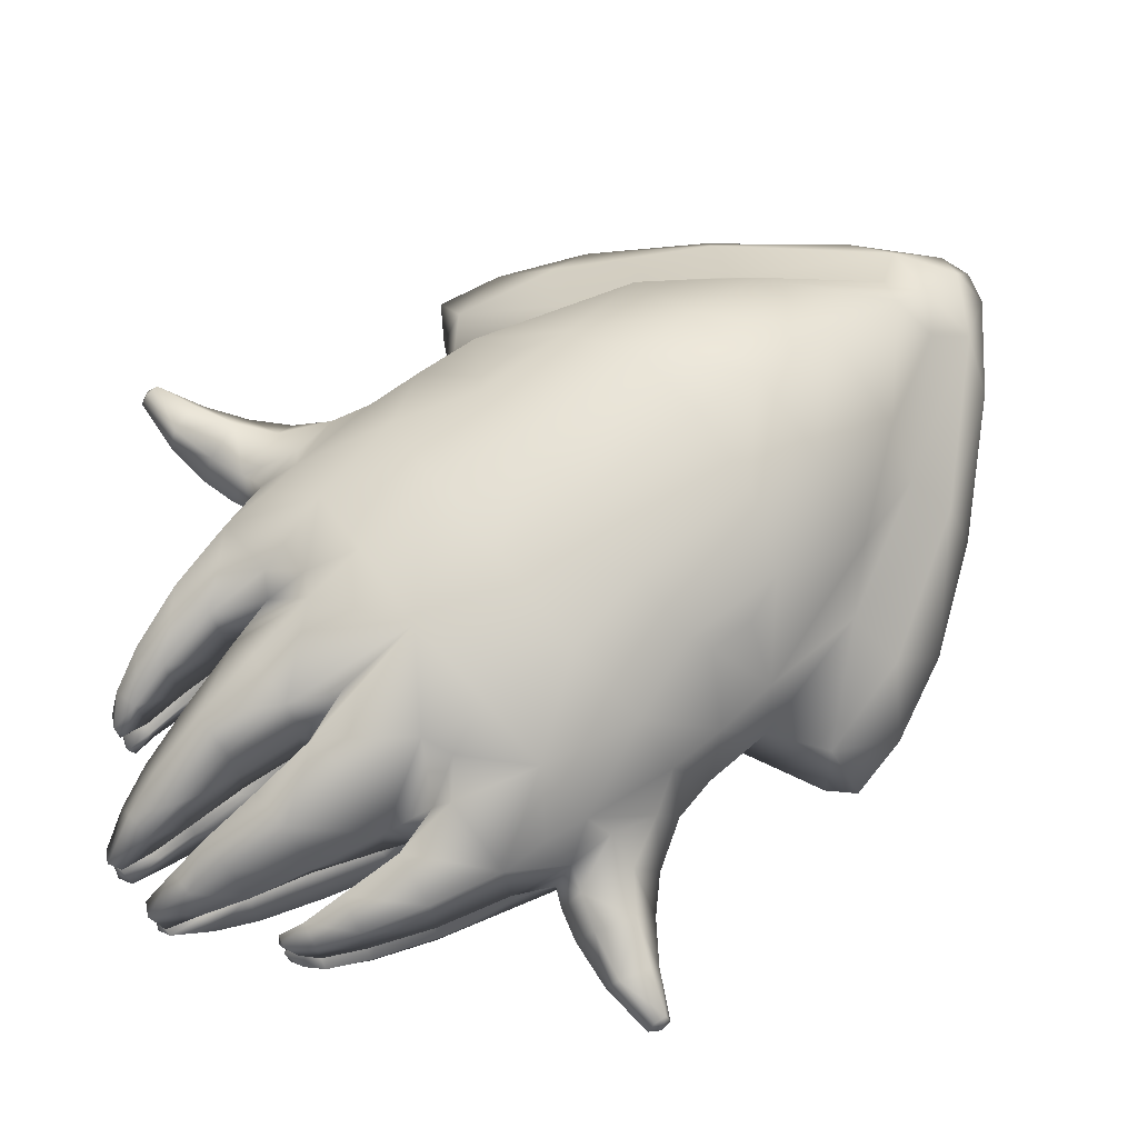
<metadata>
{"format":"obj","ext":"obj","renderer":"f3d","projection":"perspective","resolution":1024,"background":"white","views":[{"elev":71.6,"azim":51.4,"up":"+Z"}]}
</metadata>
<code>
v 0.1112 0.2054 -0.07132
v 0.07181 0.2048 -0.1331
v 0.1175 0.2506 -0.1112
v 0.1214 0.2517 -0.08596
v 0.1378 0.2647 -0.1159
v 0.1365 0.2022 -0.09561
v 0.2039 0.2651 -0.08335
v 0.1869 0.1959 -0.07142
v 0.1958 0.1943 -0.01719
v 0 0.2402 -0.1305
v 0.01942 0.2025 -0.1324
v 0.004751 0.1991 -0.07012
v 0 0.23 0.005707
v 0.00976 0.1964 -0.006396
v 0.1056 0.1995 0.003685
v 0.1407 0.3234 -0.1415
v 0.2072 0.3243 -0.09007
v 0.2278 0.3196 -0.04025
v 0.1207 0.2371 0.005707
v 0.1223 0.2044 -0.002502
v 0.2121 0.2645 -0.003583
v 0.1612 0.2613 0.005707
v 0.2283 0.3025 0.005707
v -0.1378 0.2647 -0.1159
v -0.2039 0.2651 -0.08335
v -0.1407 0.3234 -0.1415
v -0.1175 0.2506 -0.1112
v -0.08118 0.3126 -0.1566
v -0.07181 0.2048 -0.1331
v -0.01942 0.2025 -0.1324
v -0.1207 0.2371 0.005707
v -0.1112 0.2054 -0.07132
v -0.1056 0.1995 0.003685
v -0.00976 0.1964 -0.006396
v -0.004751 0.1991 -0.07011
v -0.1214 0.2517 -0.08596
v 0 0.3026 -0.154
v 0.08118 0.3126 -0.1566
v -0.2311 0.3591 -0.06178
v -0.2104 0.432 -0.1028
v -0.2072 0.3243 -0.09004
v -0.2278 0.3196 -0.0402
v -0.229 0.32 0.04623
v -0.2121 0.3512 0.08519
v -0.2312 0.3627 0.05885
v -0.252 0.3123 0.03673
v -0.264 0.3626 0.0398
v -0.2407 0.4081 0.04425
v -0.2762 0.3845 0.000166
v -0.2283 0.3025 0.00576
v -0.2477 0.2936 0.005476
v -0.2541 0.3109 -0.03094
v -0.2477 0.4307 -0.00236
v -0.2369 0.4221 -0.0433
v -0.2672 0.3624 -0.03678
v -0.08731 0.3355 0.1603
v -0.1063 0.2881 0.1427
v -0.08029 0.274 0.1562
v 0 0.3292 0.1706
v -0.01942 0.2025 0.1438
v 0 0.2508 0.1421
v -0.004751 0.1991 0.08153
v -0.00976 0.1964 0.01781
v -0.1056 0.1995 0.007729
v 0.01942 0.2025 0.1438
v 0.004751 0.1991 0.08153
v 0.00976 0.1964 0.01781
v 0.1056 0.1995 0.007729
v -0.1348 0.2627 0.1257
v -0.1214 0.2517 0.09311
v -0.1112 0.2054 0.08274
v -0.07181 0.2048 0.1445
v 0.1214 0.2517 0.09311
v 0.1063 0.2881 0.1427
v 0.08029 0.274 0.1562
v 0.1112 0.2054 0.08274
v 0.07181 0.2048 0.1445
v 0.08731 0.3355 0.1603
v -0.1587 0.3417 0.1306
v -0.2053 0.3109 0.08772
v -0.2043 0.2651 0.08675
v -0.2121 0.2645 0.015
v -0.1612 0.2613 0.005707
v -0.1388 0.2022 0.1085
v -0.1223 0.2044 0.01392
v -0.1869 0.1959 0.08509
v -0.1958 0.1943 0.02861
v 0.2043 0.2651 0.08675
v 0.1587 0.3417 0.1306
v 0.1348 0.2627 0.1257
v 0.1388 0.2022 0.1085
v 0.1223 0.2044 0.01392
v 0.1958 0.1943 0.02861
v 0.2121 0.2645 0.015
v 0.229 0.32 0.04618
v 0.1869 0.1959 0.08509
v 0.09448 0.1379 0.06889
v 0.08288 0.1378 0.01018
v 0.07742 0.07865 0.05512
v 0.0628 0.07886 0.01641
v 0.06144 0.03967 0.04496
v 0.05107 0.03977 0.01753
v 0.04535 0.005835 0.0204
v 0.01799 0.04018 0.0199
v 0.02698 0.00612 0.02028
v 0.0181 0.006839 0.03633
v 0.03061 0 0.036
v 0.0193 0.03999 0.06515
v 0.04513 0.04024 0.07
v 0.02001 0.0787 0.0926
v 0.05573 0.0786 0.09236
v 0.06323 0.1375 0.1236
v -0.06323 0.1375 0.1236
v -0.02213 0.1371 0.1236
v -0.02001 0.0787 0.0926
v -0.01129 0.137 0.07637
v -0.01618 0.07876 0.02198
v -0.01529 0.137 0.0199
v -0.0628 0.07886 0.0164
v -0.08288 0.1378 0.01018
v -0.07742 0.07865 0.05512
v -0.09448 0.1379 0.06889
v -0.05573 0.07859 0.09236
v -0.04513 0.04024 0.06999
v -0.0193 0.03999 0.06515
v -0.03061 0 0.036
v -0.0181 0.00684 0.03633
v -0.02698 0.006121 0.02028
v -0.01799 0.04018 0.0199
v -0.04535 0.005836 0.0204
v -0.05107 0.03977 0.01753
v -0.06144 0.03967 0.04496
v 0.01618 0.07876 0.02198
v 0.01129 0.137 0.07637
v 0.02213 0.1371 0.1236
v 0.01529 0.137 0.0199
v -0.06323 0.1375 -0.1121
v -0.02213 0.1371 -0.1122
v -0.01129 0.137 -0.06495
v -0.01529 0.137 -0.008488
v -0.08288 0.1378 0.00123
v -0.0628 0.07886 -0.004991
v -0.07742 0.07865 -0.04371
v -0.06144 0.03967 -0.03355
v -0.04513 0.04024 -0.05858
v -0.03061 0 -0.02459
v -0.0193 0.03999 -0.05373
v -0.0181 0.00684 -0.02492
v -0.01799 0.04018 -0.008482
v -0.02698 0.006121 -0.008867
v -0.04535 0.005836 -0.008985
v 0.2541 0.311 -0.03097
v 0.2672 0.3624 -0.03681
v 0.2997 0.3373 -0.02743
v 0.2854 0.3004 -0.02541
v 0.3396 0.3185 -0.01728
v 0.3337 0.2914 -0.01707
v 0.3847 0.3047 -0.006825
v 0.3799 0.2902 -0.005477
v 0.388 0.2954 0.005986
v 0.3812 0.2845 0.006033
v 0.3809 0.2925 0.01846
v 0.3328 0.2912 0.02514
v 0.382 0.3047 0.01771
v 0.3409 0.32 0.02507
v 0.3427 0.3293 0.004789
v 0.2998 0.3377 0.03277
v 0.3059 0.3552 0.002591
v 0.264 0.3626 0.03977
v 0.2762 0.3845 0.000136
v 0.3862 0.3063 0.00594
v -0.09448 0.1379 -0.05747
v -0.05573 0.07859 -0.08095
v -0.02001 0.0787 -0.08119
v 0.2477 0.2936 0.005449
v 0.2791 0.285 0.005606
v 0.3276 0.2799 0.00548
v 0.2855 0.3006 0.03207
v 0.252 0.3123 0.0367
v -0.01618 0.07876 -0.01056
v -0.05107 0.03977 -0.006117
v 0.2312 0.3627 0.05878
v 0.2121 0.3512 0.08513
v 0.2369 0.4221 -0.04336
v 0.2407 0.4081 0.04418
v 0.2477 0.4307 -0.002427
v 0.2104 0.432 -0.1028
v 0.2311 0.3591 -0.06186
v 0.1782 0.4375 0.1192
v 0.1012 0.4244 0.1598
v 0.2053 0.3109 0.0877
v 0.1026 0.4296 -0.1648
v 0.235 0.5447 -0.01148
v 0.2158 0.5593 0.06419
v 0.2203 0.4982 0.06656
v 0.2384 0.4745 -0.004389
v 0.2131 0.5308 -0.1005
v 0.2213 0.4412 0.07198
v 0.1662 0.5298 0.1099
v 0.1495 0.5142 0.1297
v 0.08253 0.5116 0.1616
v 0 0.4238 0.1754
v 0 0.5169 0.1711
v -0.08253 0.5116 0.1616
v -0.1662 0.7121 0.06741
v -0.2158 0.5593 0.06419
v -0.1498 0.6169 0.117
v -0.08975 0.7146 0.1288
v -0.08023 0.6414 0.1538
v 0 0.7159 0.1543
v 0 0.6459 0.1682
v 0.08023 0.6414 0.1538
v 0.1662 0.7121 0.06741
v 0.08975 0.7146 0.1288
v 0.1498 0.6169 0.117
v 0.1671 0.5738 0.1054
v -0.1662 0.5298 0.1099
v -0.2203 0.4982 0.06657
v -0.1782 0.4375 0.1192
v -0.1671 0.5738 0.1054
v -0.1495 0.5142 0.1297
v -0.1012 0.4244 0.1598
v -0.2213 0.4412 0.07202
v -0.2384 0.4745 -0.004347
v -0.235 0.5447 -0.01148
v -0.2131 0.5308 -0.1005
v -0.1587 0.5634 -0.1509
v -0.1026 0.4296 -0.1648
v 0.06323 0.1375 -0.1121
v 0.02213 0.1371 -0.1122
v 0.02001 0.0787 -0.08119
v 0.01129 0.137 -0.06495
v 0.01618 0.07876 -0.01057
v 0.01529 0.137 -0.008489
v 0.0628 0.07886 -0.004992
v 0.08288 0.1378 0.00123
v 0.07742 0.07865 -0.04371
v 0.09448 0.1379 -0.05747
v 0.05573 0.0786 -0.08095
v 0.04513 0.04024 -0.05858
v 0.0193 0.03999 -0.05373
v 0.03061 0 -0.02459
v 0.0181 0.006839 -0.02492
v 0.02698 0.00612 -0.008869
v 0.01799 0.04018 -0.008483
v 0.04535 0.005835 -0.008987
v 0.05107 0.03977 -0.006118
v 0.06144 0.03967 -0.03355
v 0 0.4296 -0.1719
v -0.2997 0.3373 -0.02741
v -0.2854 0.3004 -0.02539
v -0.2791 0.285 0.005621
v -0.2854 0.3006 0.03208
v -0.3276 0.2799 0.005515
v -0.3327 0.2912 0.02517
v -0.3812 0.2845 0.006103
v -0.3809 0.2925 0.01853
v -0.388 0.2954 0.00606
v -0.382 0.3047 0.01778
v -0.3862 0.3063 0.006012
v -0.3427 0.3293 0.004828
v -0.3848 0.3047 -0.006754
v -0.3396 0.3185 -0.01724
v -0.3337 0.2914 -0.01704
v 0.1664 0.1361 0.07135
v 0.1732 0.1349 0.03306
v 0.1494 0.09839 0.05268
v 0.1545 0.09742 0.03279
v 0.1401 0.0831 0.03453
v 0.1182 0.1046 0.02006
v 0.1202 0.07638 0.02796
v 0.1161 0.08081 0.03895
v 0.1276 0.07688 0.03932
v 0.1257 0.1032 0.06081
v -0.2998 0.3377 0.03279
v -0.3059 0.3552 0.002612
v 0.1205 0.1448 0.01951
v 0.1319 0.1426 0.08541
v -0.3409 0.32 0.02511
v -0.3799 0.2902 -0.005408
v 0.1664 0.1361 -0.05994
v 0.1732 0.1349 -0.02164
v 0.1205 0.1448 -0.0081
v 0.1319 0.1426 -0.07399
v 0.1257 0.1032 -0.0494
v 0.1494 0.09839 -0.04127
v 0.1545 0.09742 -0.02138
v 0.1182 0.1046 -0.008644
v 0.1161 0.08081 -0.02754
v 0.1276 0.07688 -0.02791
v 0.1202 0.07638 -0.01655
v 0.1401 0.0831 -0.02312
v -0.1664 0.1361 0.07135
v -0.1732 0.1349 0.03306
v -0.1205 0.1448 0.01951
v -0.1319 0.1426 0.08541
v -0.1257 0.1032 0.06081
v -0.1494 0.09839 0.05268
v -0.1545 0.09742 0.03279
v -0.1182 0.1046 0.02006
v -0.1161 0.08081 0.03895
v -0.1276 0.07688 0.03932
v -0.1202 0.07639 0.02796
v -0.1401 0.0831 0.03453
v -0.05739 0.6784 -0.1627
v -0.1019 0.8012 -0.1202
v 0 0.8276 -0.1367
v 0 0.6784 -0.1669
v 0.05739 0.6784 -0.1627
v 0.07909 0.5422 -0.1754
v 0.1277 0.6768 -0.1549
v 0.1587 0.5634 -0.1509
v 0.2148 0.6798 -0.1582
v 0.2476 0.5802 -0.1598
v 0.2699 0.6905 -0.1421
v 0.3006 0.6005 -0.1459
v -0.2148 0.6798 -0.1582
v -0.1884 0.827 -0.1129
v -0.1277 0.6768 -0.1549
v -0.07909 0.5422 -0.1754
v 0 0.5422 -0.1754
v -0.2962 0.5755 -0.1147
v -0.2819 0.587 -0.03604
v -0.2027 0.6782 -6.4e-05
v -0.2564 0.6869 -0.0224
v -0.1758 0.8215 -0.01388
v -0.2695 0.7365 -0.07656
v -0.2005 0.8312 -0.06301
v 0.1884 0.827 -0.1129
v 0.2005 0.8312 -0.06301
v 0.2695 0.7365 -0.07656
v 0.3077 0.6551 -0.08524
v 0.3213 0.5923 -0.08904
v 0.2962 0.5755 -0.1147
v -0.2699 0.6905 -0.1421
v -0.2476 0.5802 -0.1598
v 0.1758 0.8215 -0.01388
v 0.2564 0.6869 -0.0224
v 0.2027 0.6782 -6.4e-05
v 0.2819 0.587 -0.03604
v 0 0.8057 0.1218
v -0.09592 0.805 0.07082
v -0.1336 0.8073 0.003839
v -0.3213 0.5923 -0.08904
v -0.3077 0.6551 -0.08524
v 0.1336 0.8073 0.003839
v 0.09592 0.805 0.07082
v -0.3006 0.6005 -0.1459
v 0.1019 0.8012 -0.1202
v -0.1958 0.1943 -0.01719
v -0.1869 0.1959 -0.07142
v -0.1664 0.1361 -0.05994
v -0.1732 0.1349 -0.02164
v -0.1494 0.09839 -0.04126
v -0.1545 0.09742 -0.02138
v -0.1401 0.0831 -0.02312
v -0.1182 0.1046 -0.008643
v -0.1202 0.07639 -0.01655
v -0.1161 0.08081 -0.02754
v -0.1276 0.07688 -0.02791
v -0.1257 0.1032 -0.0494
v 0.05596 0.948 0.000507
v 0.03592 0.9159 0.01276
v 0 0.9387 0.02262
v 0 0.8961 0.05875
v -0.03592 0.9159 0.01276
v -0.0935 0.9297 -0.08078
v -0.05284 0.9003 -0.096
v 0 0.9506 -0.0796
v 0.05284 0.9003 -0.096
v 0.102 0.935 -0.03937
v 0.0299 0.992 -0.02568
v 0 0.9798 0.006478
v 0 1 -0.02396
v -0.0299 0.992 -0.02568
v 0 0.982 -0.05681
v -0.102 0.935 -0.03937
v -0.1205 0.1448 -0.0081
v -0.1319 0.1426 -0.07399
v -0.1223 0.2044 -0.002502
v -0.1365 0.2022 -0.09561
v -0.05596 0.948 0.000507
v 0.0935 0.9297 -0.08078
v -0.2121 0.2645 -0.003583
g 1890_t.obj/AnonymousMesh0
f 1 2 3
f 4 1 3
f 4 3 5
f 6 4 5
f 6 5 7
f 8 6 7
f 8 7 9
f 10 11 12
f 13 10 12
f 13 12 14
f 15 13 14
f 5 3 16
f 7 5 16
f 7 16 17
f 18 7 17
f 19 1 4
f 20 19 4
f 20 4 6
f 9 7 21
f 22 9 21
f 22 21 23
f 19 13 15
f 1 19 15
f 22 19 20
f 9 22 20
f 21 7 18
f 23 21 18
f 24 25 26
f 27 24 26
f 27 26 28
f 29 27 28
f 29 28 30
f 31 32 33
f 13 31 33
f 13 33 34
f 35 13 34
f 27 29 32
f 36 27 32
f 36 32 31
f 30 28 37
f 10 30 37
f 10 37 11
f 3 2 38
f 16 3 38
f 35 30 10
f 13 35 10
f 24 27 36
f 39 40 41
f 42 39 41
f 42 41 25
f 43 44 45
f 46 43 45
f 46 45 47
f 45 44 48
f 47 45 48
f 47 48 49
f 50 51 52
f 42 50 52
f 42 52 39
f 41 40 26
f 25 41 26
f 49 48 53
f 54 49 53
f 55 49 54
f 39 55 54
f 50 43 46
f 51 50 46
f 55 39 52
f 56 57 58
f 59 56 58
f 59 58 60
f 61 59 60
f 61 60 62
f 13 61 62
f 13 62 63
f 64 13 63
f 65 59 61
f 66 65 61
f 66 61 13
f 67 66 13
f 67 13 68
f 57 69 70
f 58 57 70
f 58 70 71
f 72 58 71
f 71 70 31
f 64 71 31
f 64 31 13
f 73 74 75
f 76 73 75
f 76 75 77
f 75 74 78
f 59 75 78
f 65 77 75
f 59 65 75
f 19 73 76
f 68 19 76
f 72 60 58
f 68 13 19
f 79 44 80
f 81 79 80
f 81 80 43
f 82 81 43
f 82 43 50
f 83 82 50
f 69 81 84
f 70 69 84
f 70 84 85
f 31 70 85
f 31 85 83
f 86 84 81
f 87 86 81
f 87 81 82
f 83 87 82
f 43 80 44
f 87 83 85
f 88 89 90
f 91 88 90
f 91 90 73
f 92 91 73
f 92 73 19
f 22 92 19
f 93 92 22
f 94 93 22
f 94 22 23
f 95 94 23
f 79 81 69
f 57 79 69
f 90 89 74
f 73 90 74
f 88 91 96
f 93 88 96
f 88 93 94
f 95 88 94
f 68 76 97
f 98 68 97
f 98 97 99
f 100 98 99
f 100 99 101
f 102 100 101
f 102 101 103
f 104 102 103
f 104 103 105
f 106 104 105
f 106 105 107
f 108 106 107
f 108 107 109
f 110 108 109
f 110 109 111
f 112 110 111
f 112 111 97
f 76 112 97
f 60 72 113
f 114 60 113
f 114 113 115
f 116 114 115
f 116 115 117
f 118 116 117
f 118 117 119
f 120 118 119
f 120 119 121
f 122 120 121
f 122 121 123
f 113 122 123
f 113 123 115
f 115 123 124
f 125 115 124
f 125 124 126
f 127 125 126
f 127 126 128
f 129 127 128
f 129 128 130
f 131 129 130
f 131 130 132
f 119 131 132
f 119 132 121
f 104 106 108
f 133 104 108
f 133 108 110
f 134 133 110
f 134 110 135
f 66 134 135
f 66 135 65
f 63 118 120
f 64 63 120
f 64 120 122
f 71 64 122
f 71 122 113
f 72 71 113
f 67 68 98
f 136 67 98
f 136 98 100
f 133 136 100
f 133 100 102
f 104 133 102
f 130 128 126
f 132 130 126
f 132 126 124
f 121 132 124
f 121 124 123
f 125 127 129
f 117 125 129
f 117 129 131
f 119 117 131
f 62 60 114
f 116 62 114
f 63 62 116
f 118 63 116
f 112 76 77
f 65 112 77
f 112 65 135
f 110 112 135
f 134 66 67
f 136 134 67
f 107 105 103
f 101 107 103
f 109 107 101
f 99 109 101
f 111 109 99
f 97 111 99
f 125 117 115
f 133 134 136
f 137 29 30
f 138 137 30
f 138 30 35
f 139 138 35
f 139 35 34
f 140 139 34
f 140 34 141
f 142 140 141
f 142 141 143
f 144 142 143
f 144 143 145
f 146 144 145
f 146 145 147
f 148 146 147
f 148 147 149
f 150 148 149
f 150 149 151
f 146 150 151
f 146 151 144
f 152 153 154
f 155 152 154
f 155 154 156
f 157 155 156
f 157 156 158
f 159 157 158
f 159 158 160
f 161 159 160
f 161 160 162
f 163 161 162
f 163 162 164
f 165 163 164
f 165 164 166
f 167 165 166
f 167 166 168
f 169 167 168
f 169 168 170
f 164 162 160
f 171 164 160
f 171 160 158
f 166 171 158
f 166 158 156
f 168 166 156
f 168 156 154
f 153 168 154
f 143 141 172
f 173 143 172
f 173 172 137
f 174 173 137
f 174 137 138
f 139 174 138
f 175 152 155
f 176 175 155
f 176 155 177
f 178 176 177
f 178 177 163
f 141 34 33
f 172 141 33
f 172 33 32
f 137 172 32
f 137 32 29
f 163 165 167
f 178 163 167
f 178 167 179
f 175 178 179
f 147 145 174
f 180 147 174
f 180 174 139
f 140 180 139
f 149 147 180
f 181 149 180
f 181 180 142
f 144 181 142
f 161 163 177
f 159 161 177
f 159 177 157
f 145 143 173
f 174 145 173
f 151 149 181
f 144 151 181
f 164 171 166
f 155 157 177
f 178 175 176
f 167 169 179
f 168 153 170
f 146 148 150
f 142 180 140
f 182 183 95
f 179 182 95
f 179 95 23
f 175 179 23
f 175 23 152
f 184 170 153
f 188 184 153
f 188 153 152
f 18 188 152
f 18 152 23
f 185 183 182
f 169 185 182
f 169 182 179
f 185 169 170
f 186 185 170
f 186 170 184
f 17 16 187
f 188 17 187
f 184 188 187
f 17 188 18
f 189 190 89
f 183 189 89
f 183 89 191
f 95 183 191
f 95 191 88
f 16 192 187
f 89 88 191
f 193 194 195
f 196 193 195
f 196 195 198
f 196 184 187
f 197 196 187
f 198 183 185
f 186 198 185
f 189 183 198
f 195 189 198
f 186 184 196
f 198 186 196
f 196 197 193
f 195 194 199
f 189 195 199
f 189 199 200
f 190 189 200
f 190 200 201
f 202 190 201
f 202 201 203
f 204 202 203
f 205 206 207
f 208 205 207
f 208 207 209
f 210 208 209
f 210 209 211
f 212 210 211
f 213 214 215
f 194 213 215
f 194 215 216
f 199 194 216
f 217 206 218
f 219 217 218
f 206 217 220
f 207 206 220
f 214 210 212
f 215 214 212
f 221 217 219
f 222 221 219
f 204 221 222
f 202 204 222
f 48 44 223
f 53 48 223
f 53 223 224
f 54 53 224
f 224 223 218
f 225 224 218
f 225 218 206
f 223 44 219
f 218 223 219
f 40 39 54
f 224 40 54
f 40 226 227
f 228 40 227
f 226 40 224
f 225 226 224
f 219 44 79
f 222 219 79
f 222 79 56
f 59 222 56
f 78 74 89
f 190 78 89
f 59 78 190
f 202 59 190
f 26 40 228
f 28 26 228
f 56 79 57
f 202 222 59
f 38 192 16
f 11 2 229
f 230 11 229
f 230 229 231
f 232 230 231
f 232 231 233
f 234 232 233
f 234 233 235
f 236 234 235
f 236 235 237
f 238 236 237
f 238 237 239
f 229 238 239
f 229 239 231
f 231 239 240
f 241 231 240
f 241 240 242
f 243 241 242
f 243 242 244
f 245 243 244
f 245 244 246
f 247 245 246
f 247 246 248
f 235 247 248
f 235 248 237
f 14 234 236
f 15 14 236
f 15 236 238
f 1 15 238
f 1 238 229
f 2 1 229
f 246 244 242
f 248 246 242
f 248 242 240
f 237 248 240
f 237 240 239
f 241 243 245
f 233 241 245
f 233 245 247
f 235 233 247
f 37 28 228
f 249 37 228
f 37 249 192
f 38 37 192
f 11 37 38
f 2 11 38
f 12 11 230
f 232 12 230
f 14 12 232
f 234 14 232
f 241 233 231
f 250 55 52
f 251 250 52
f 251 52 51
f 252 251 51
f 252 51 253
f 254 252 253
f 254 253 255
f 256 254 255
f 256 255 257
f 258 256 257
f 258 257 259
f 260 258 259
f 260 259 261
f 262 260 261
f 262 261 263
f 264 262 263
f 264 263 251
f 254 264 251
f 254 251 252
f 93 96 265
f 266 93 265
f 266 265 267
f 268 266 267
f 268 267 269
f 270 268 269
f 270 269 271
f 272 270 271
f 272 271 273
f 274 272 273
f 274 273 267
f 265 274 267
f 253 51 46
f 275 253 46
f 275 46 47
f 276 275 47
f 276 47 49
f 55 276 49
f 270 272 274
f 277 270 274
f 277 274 278
f 92 277 278
f 92 278 91
f 255 253 275
f 279 255 275
f 279 275 261
f 259 279 261
f 258 260 262
f 280 258 262
f 280 262 264
f 254 280 264
f 92 93 266
f 277 92 266
f 277 266 268
f 270 277 268
f 276 55 250
f 263 276 250
f 263 250 251
f 96 91 278
f 265 96 278
f 265 278 274
f 261 275 276
f 263 261 276
f 259 257 255
f 279 259 255
f 256 258 280
f 254 256 280
f 273 271 269
f 267 273 269
f 281 8 9
f 282 281 9
f 282 9 20
f 283 282 20
f 283 20 284
f 285 283 284
f 285 284 281
f 286 285 281
f 286 281 282
f 287 286 282
f 287 282 283
f 288 287 283
f 288 283 285
f 289 288 285
f 289 285 290
f 291 289 290
f 291 290 292
f 288 291 292
f 288 292 287
f 293 86 87
f 294 293 87
f 294 87 85
f 295 294 85
f 295 85 296
f 297 295 296
f 297 296 293
f 298 297 293
f 298 293 294
f 299 298 294
f 299 294 295
f 300 299 295
f 300 295 297
f 301 300 297
f 301 297 302
f 303 301 302
f 303 302 304
f 300 303 304
f 300 304 299
f 290 285 286
f 292 290 286
f 292 286 287
f 302 297 298
f 304 302 298
f 304 298 299
f 284 20 6
f 8 284 6
f 296 85 84
f 86 296 84
f 291 288 289
f 281 284 8
f 303 300 301
f 293 296 86
f 305 306 307
f 308 305 307
f 308 307 309
f 310 308 309
f 310 309 311
f 312 310 311
f 312 311 313
f 314 312 313
f 314 313 315
f 316 314 315
f 317 318 306
f 319 317 306
f 319 306 305
f 320 319 305
f 320 305 308
f 321 320 308
f 321 308 310
f 249 321 310
f 249 310 192
f 322 226 225
f 323 322 225
f 323 225 324
f 325 323 324
f 325 324 326
f 327 325 326
f 327 326 328
f 329 330 331
f 315 329 331
f 315 331 332
f 316 315 332
f 316 332 333
f 334 316 333
f 327 328 318
f 335 327 318
f 335 318 317
f 336 335 317
f 336 317 227
f 226 336 227
f 331 330 337
f 338 331 337
f 338 337 339
f 340 338 339
f 340 339 193
f 210 214 341
f 208 210 341
f 208 341 342
f 205 208 342
f 205 342 343
f 193 197 334
f 340 193 334
f 340 334 333
f 332 340 333
f 344 322 323
f 345 344 323
f 345 323 325
f 327 345 325
f 194 193 339
f 213 194 339
f 213 339 346
f 347 213 346
f 336 226 322
f 348 336 322
f 348 322 344
f 345 348 344
f 329 315 313
f 349 329 313
f 349 313 311
f 309 349 311
f 324 225 206
f 205 324 206
f 343 326 324
f 205 343 324
f 338 340 332
f 331 338 332
f 214 213 347
f 341 214 347
f 335 336 348
f 345 335 348
f 227 317 319
f 320 227 319
f 314 316 334
f 197 314 334
f 312 314 197
f 187 312 197
f 312 187 192
f 310 312 192
f 320 321 249
f 228 320 249
f 339 337 346
f 335 345 327
f 307 349 309
f 227 320 228
f 350 351 352
f 353 350 352
f 353 352 354
f 355 353 354
f 355 354 356
f 357 355 356
f 357 356 358
f 359 357 358
f 359 358 360
f 361 359 360
f 361 360 354
f 352 361 354
f 346 337 362
f 363 346 362
f 363 362 364
f 365 363 364
f 365 364 366
f 342 365 366
f 342 366 343
f 318 328 367
f 368 318 367
f 368 367 369
f 307 368 369
f 307 369 370
f 349 307 370
f 349 370 329
f 337 330 371
f 362 337 371
f 362 371 372
f 373 362 372
f 373 372 374
f 375 373 374
f 374 372 376
f 375 374 376
f 375 376 367
f 377 375 367
f 377 367 328
f 357 359 361
f 378 357 361
f 378 361 379
f 380 378 379
f 380 379 381
f 364 362 373
f 382 364 373
f 382 373 375
f 377 382 375
f 369 367 376
f 383 369 376
f 383 376 372
f 371 383 372
f 355 357 378
f 353 355 378
f 353 378 380
f 350 353 380
f 366 364 382
f 343 366 382
f 343 382 326
f 370 369 383
f 329 370 383
f 329 383 330
f 347 346 363
f 365 347 363
f 341 347 365
f 342 341 365
f 326 382 377
f 328 326 377
f 306 318 368
f 307 306 368
f 360 358 356
f 354 360 356
f 379 361 352
f 351 379 352
f 383 371 330
f 379 351 381
f 384 25 350
f 83 384 350
f 83 350 380
f 31 83 380
f 31 380 36
f 42 25 384
f 50 42 384
f 50 384 83
f 381 25 24
f 36 381 24
f 25 381 351
f 350 25 351
f 380 381 36
f 220 217 221
f 207 220 221
f 207 221 204
f 209 207 204
f 209 204 203
f 211 209 203
f 200 199 216
f 215 200 216
f 201 200 215
f 212 201 215
f 203 201 212
f 211 203 212

</code>
